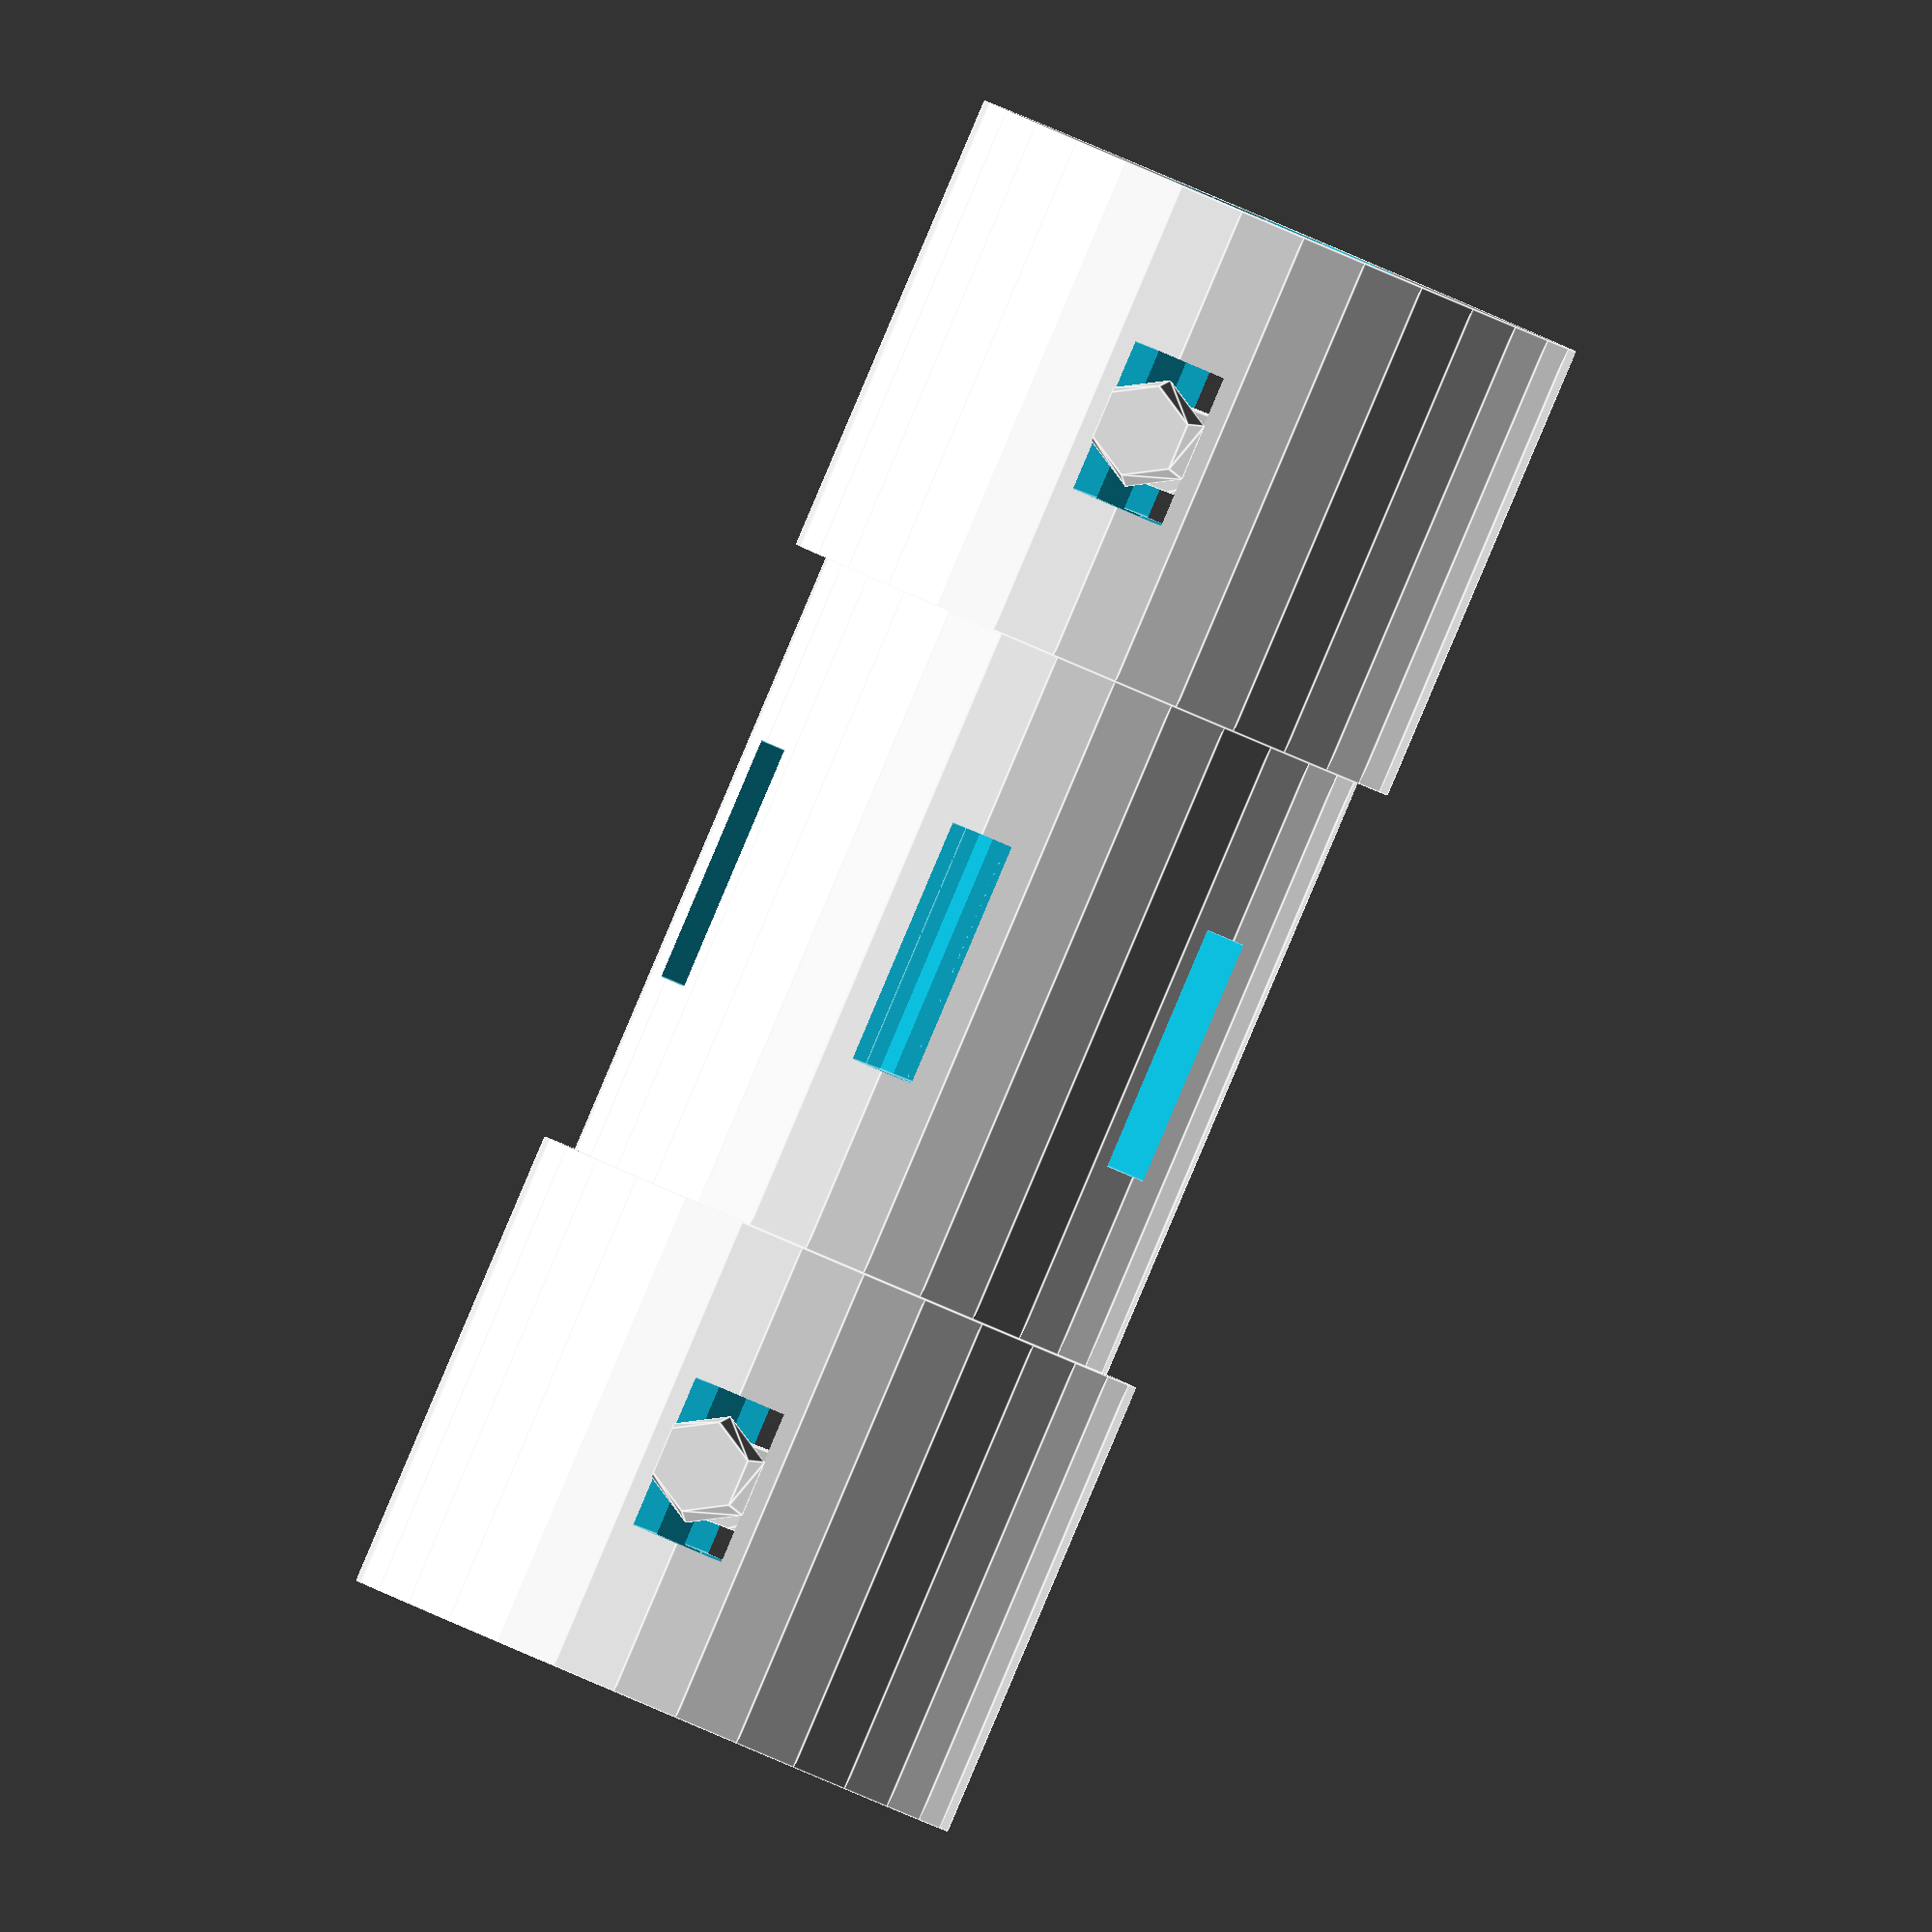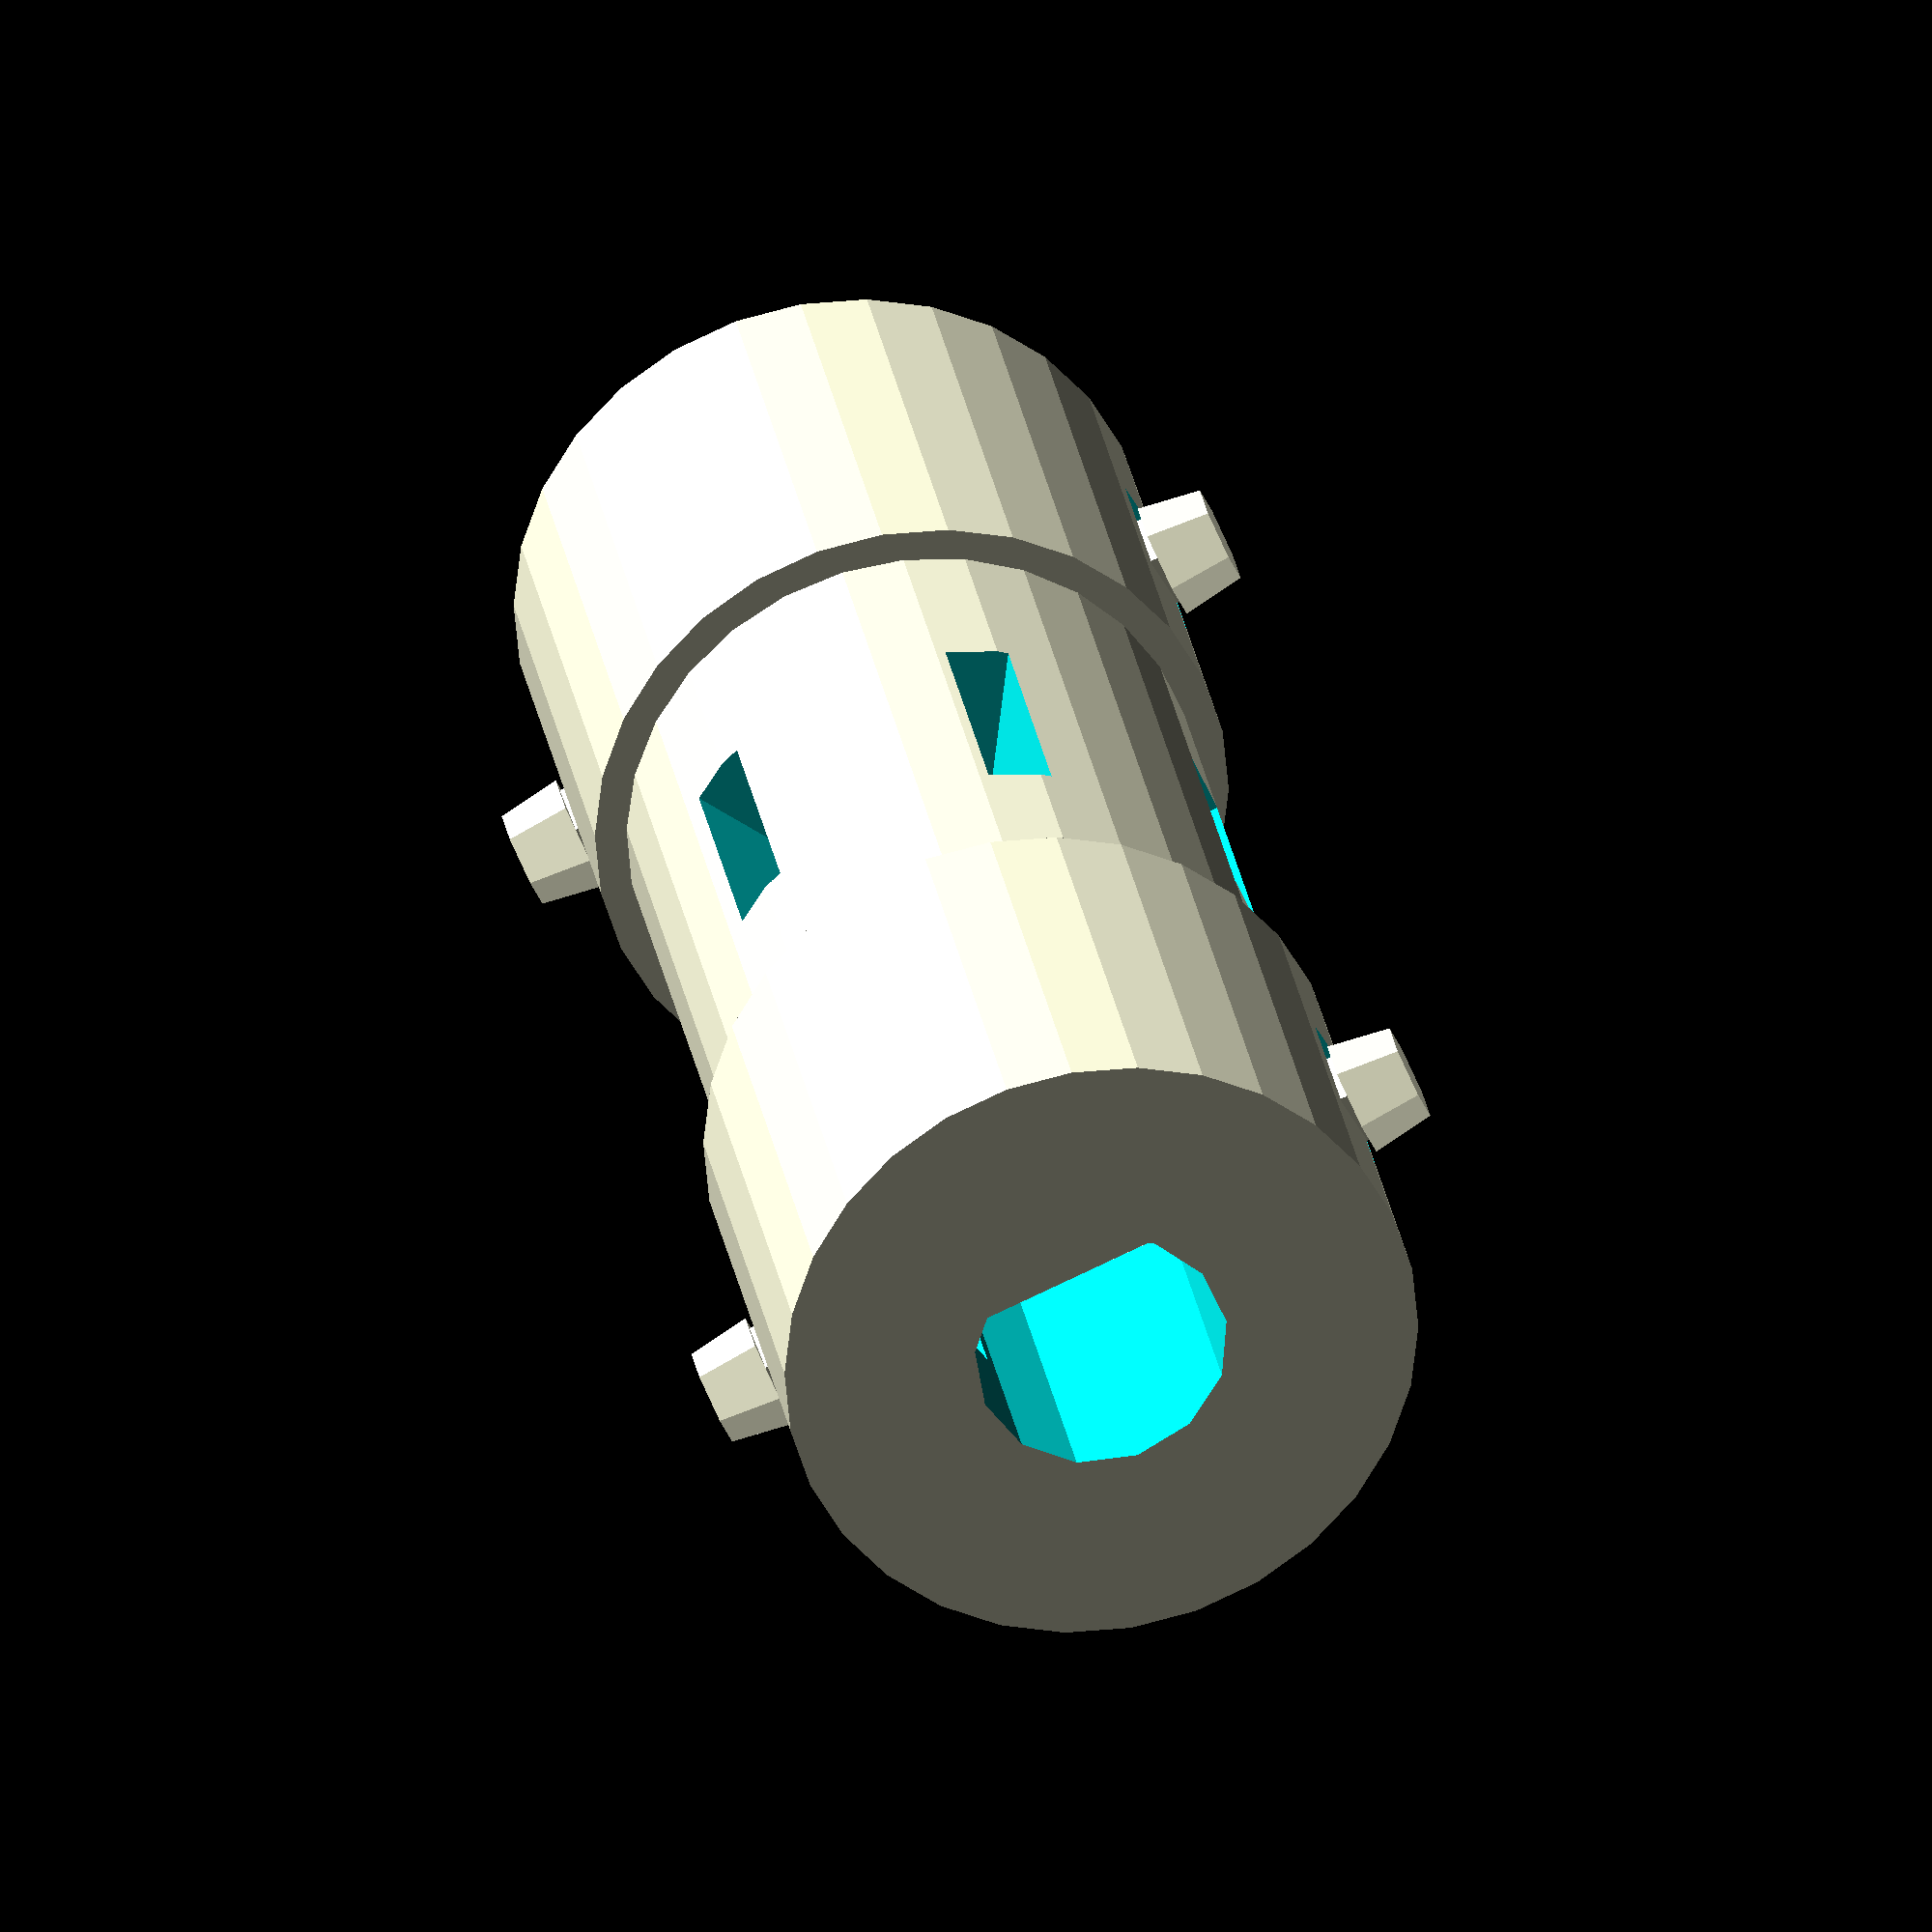
<openscad>

// Parameters
hub_diameter = 20;
hub_length = 15;
bore_diameter = 8;
slot_width = 2;
slot_depth = 8;
fastener_diameter = 3;
fastener_length = 10;
flexible_element_length = 20;
flexible_element_diameter = 18;
slot_count = 6;
clamping_slot_depth = 5;
clamping_slot_width = 3;
chamfer_size = 2;

// Clamping Hub Module with distinct slots
module clamping_hub() {
    difference() {
        // Main cylindrical hub
        cylinder(h = hub_length, d = hub_diameter, center = true);
        
        // Central bore
        cylinder(h = hub_length + 2, d = bore_diameter, center = true);
        
        // Clamping slots
        for (i = [0:1]) {
            rotate([0, 0, i * 180])
                translate([hub_diameter / 4, 0, 0])
                rotate([0, 90, 0])
                cube([clamping_slot_depth, clamping_slot_width, hub_length], center = true);
        }
        
        // Fastener holes
        for (i = [0:1]) {
            rotate([0, 0, i * 180])
                translate([hub_diameter / 4, 0, 0])
                rotate([0, 90, 0])
                cylinder(h = hub_diameter + 2, d = fastener_diameter, center = true);
        }
    }
}

// Flexible Element Module with slotted cuts
module flexible_element() {
    difference() {
        // Main cylindrical body
        cylinder(h = flexible_element_length, d = flexible_element_diameter, center = true);
        
        // Slotted cuts for flexibility
        for (i = [0:slot_count-1]) {
            rotate([0, 0, i * (360 / slot_count)])
                translate([flexible_element_diameter / 4, 0, 0])
                rotate([0, 90, 0])
                cube([slot_depth, slot_width, flexible_element_length], center = true);
        }
    }
}

// Fastener Module with proper size and positioning
module fastener() {
    union() {
        // Main fastener body
        cylinder(h = fastener_length, d = fastener_diameter, center = true);
        
        // Hexagonal head
        translate([0, 0, fastener_length / 2])
            cylinder(h = 2, d1 = fastener_diameter * 1.2, d2 = fastener_diameter, $fn = 6, center = false);
    }
}

// Assembly
module flexible_coupling() {
    // Clamping Hub 1
    translate([0, 0, -flexible_element_length / 2 - hub_length / 2])
        clamping_hub();
    
    // Clamping Hub 2
    translate([0, 0, flexible_element_length / 2 + hub_length / 2])
        clamping_hub();
    
    // Flexible Element
    flexible_element();
    
    // Fasteners for Clamping Hub 1
    for (i = [0:1]) {
        rotate([0, 0, i * 180])
            translate([hub_diameter / 4, 0, -flexible_element_length / 2 - hub_length / 2])
            rotate([0, 90, 0])
            fastener();
    }
    
    // Fasteners for Clamping Hub 2
    for (i = [0:1]) {
        rotate([0, 0, i * 180])
            translate([hub_diameter / 4, 0, flexible_element_length / 2 + hub_length / 2])
            rotate([0, 90, 0])
            fastener();
    }
}

// Render the complete assembly
flexible_coupling();


</openscad>
<views>
elev=89.7 azim=97.4 roll=337.0 proj=o view=edges
elev=331.0 azim=156.6 roll=350.3 proj=o view=solid
</views>
